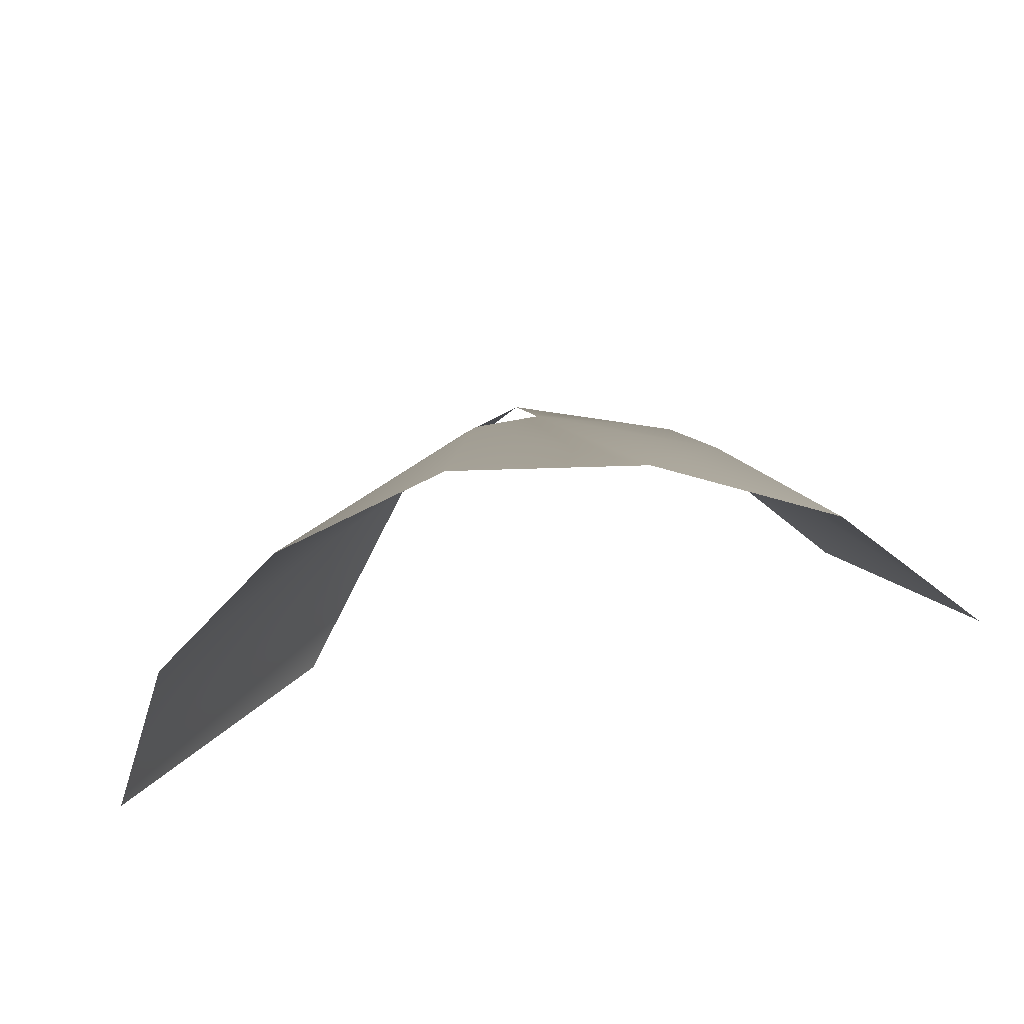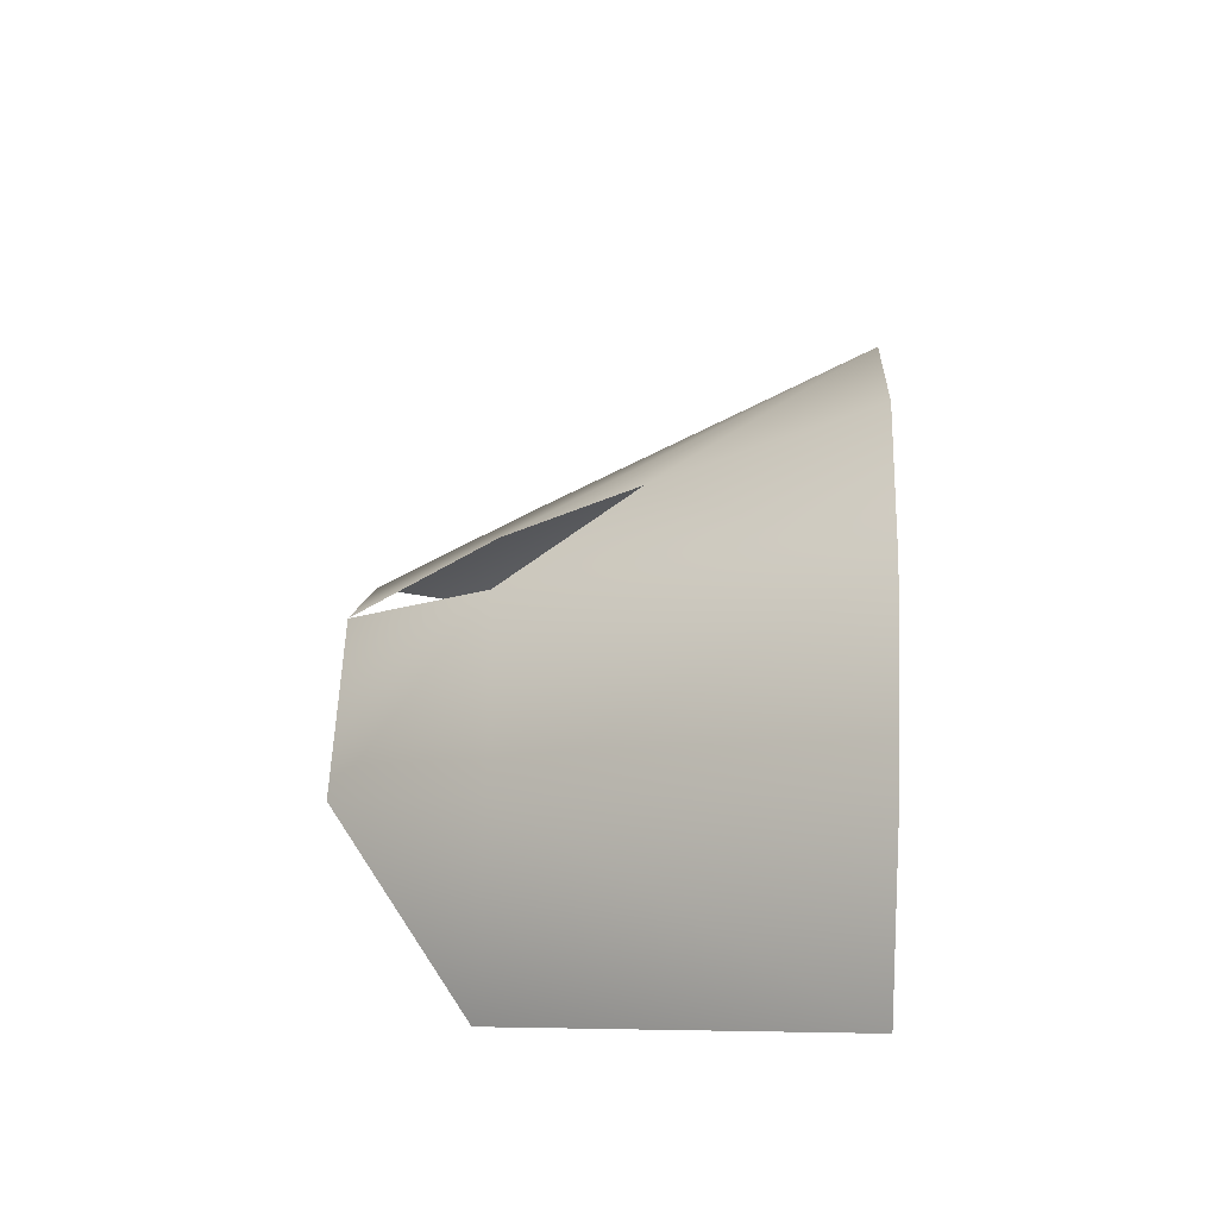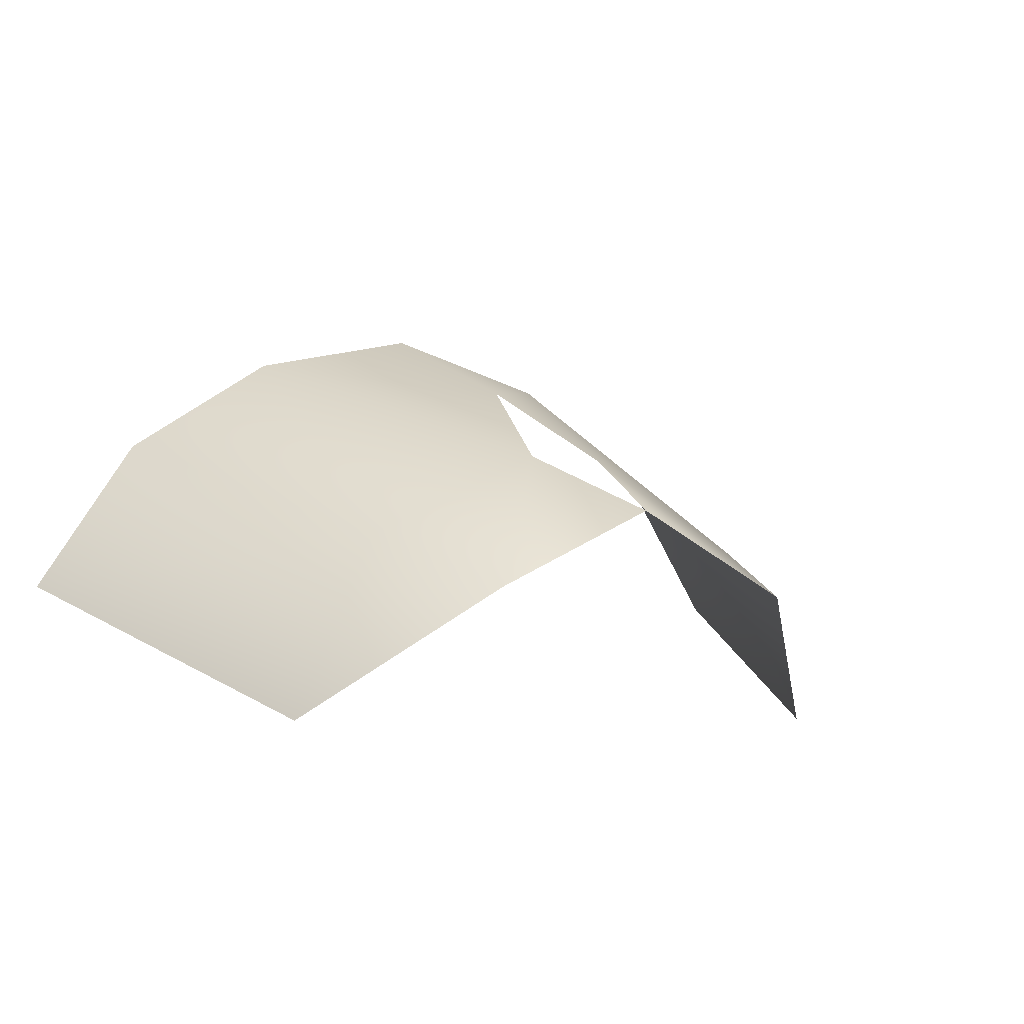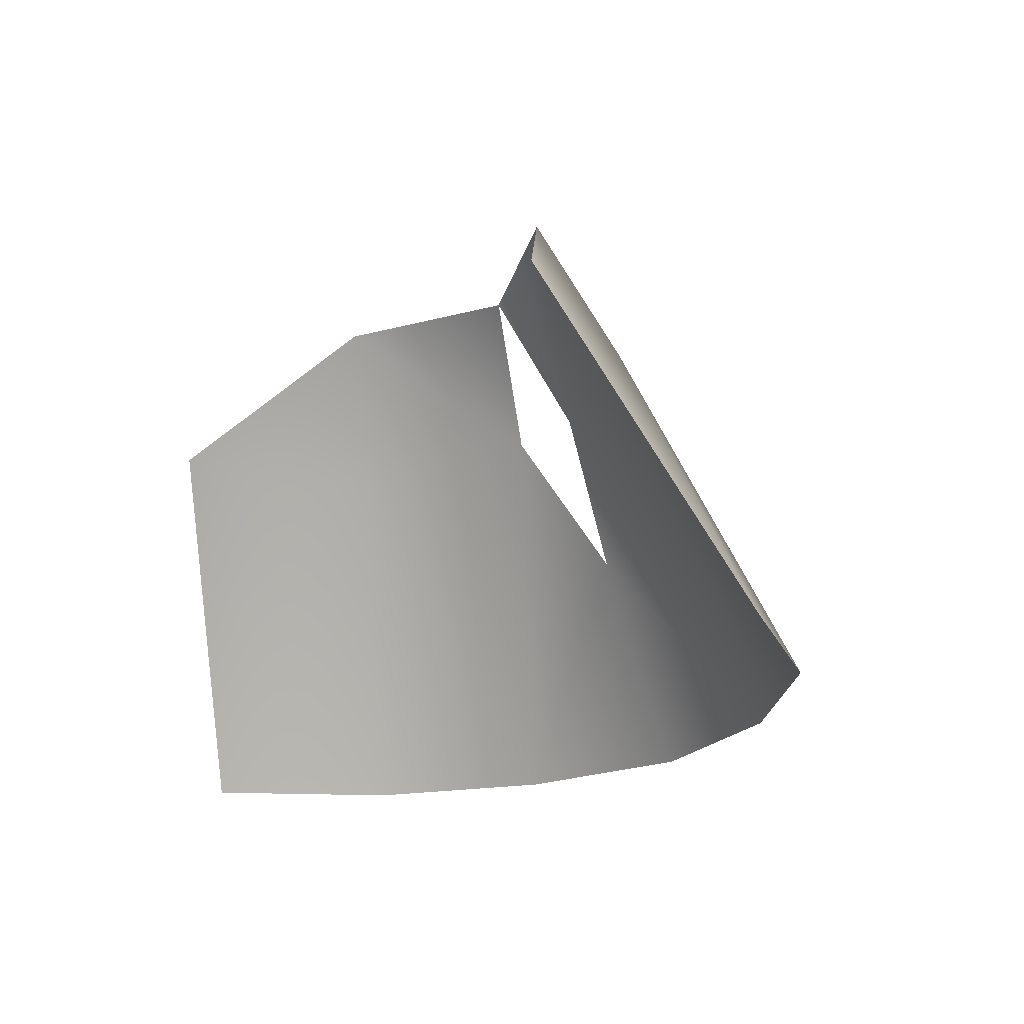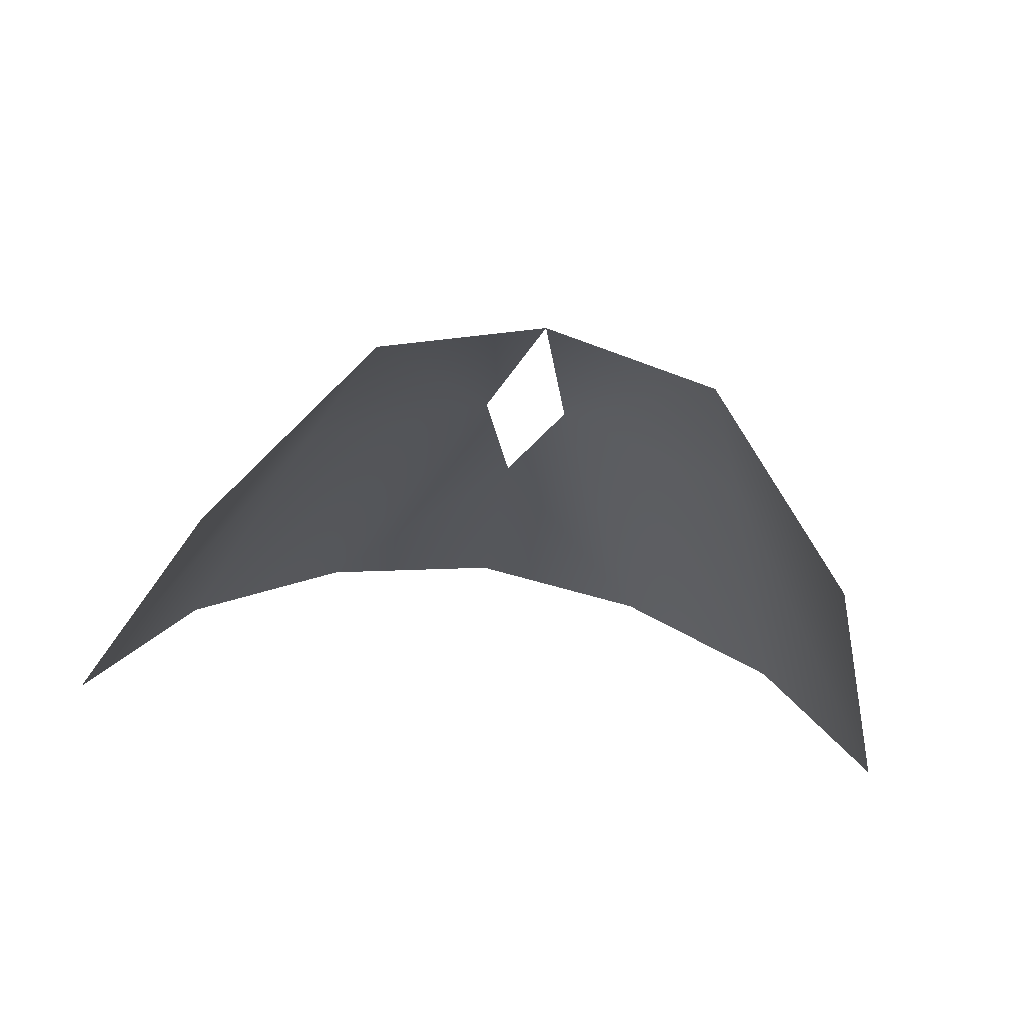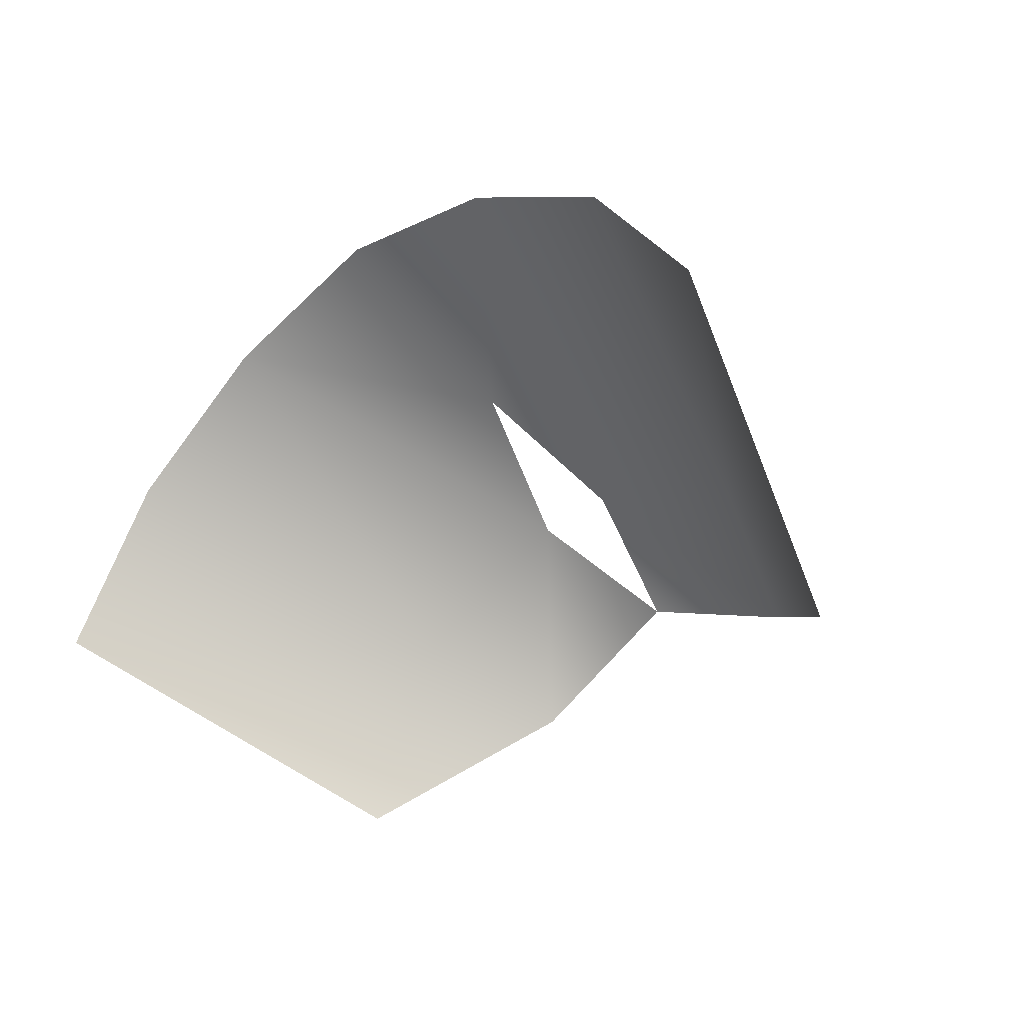
<metadata>
{"format":"obj","ext":"obj","renderer":"f3d","projection":"perspective","resolution":1024,"background":"white","views":[{"elev":-54.9,"azim":15.9,"up":"+Y"},{"elev":34.7,"azim":-87.2,"up":"+Z"},{"elev":-5.7,"azim":146.8,"up":"+Z"},{"elev":-20.3,"azim":-128.2,"up":"+Y"},{"elev":-55.4,"azim":171.8,"up":"+Z"},{"elev":-35.0,"azim":44.0,"up":"+Z"}]}
</metadata>
<code>
g pm0799_00_EyeASkin
v 0.1142 4.573 1.548
v 4.527e-17 4.573 1.576
v 3.959e-17 4.705 1.52
v 0.02644 4.789 1.465
v 0.1407 4.783 1.41
v 0.2131 4.573 1.482
v 0.2788 4.573 1.383
v 0.1962 4.789 1.296
v 0.1047 4.876 1.374
v -1.843e-16 4.876 1.424
v -0.1142 4.573 1.548
v 3.959e-17 4.705 1.52
v 4.527e-17 4.573 1.576
v -0.02644 4.789 1.465
v -0.1407 4.783 1.41
v -0.2131 4.573 1.482
v -0.2788 4.573 1.383
v -0.1962 4.789 1.296
v -0.1047 4.876 1.374
v 2.553e-18 4.876 1.424
g pm0799_00_EyeASkin_0
f 3 2 1
f 4 3 1
f 5 4 1
f 6 5 1
f 5 6 7
f 8 5 7
f 8 9 5
f 5 9 4
f 9 10 4
f 13 12 11
f 12 14 11
f 14 15 11
f 15 16 11
f 16 15 17
f 15 18 17
f 19 18 15
f 19 15 14
f 20 19 14

</code>
